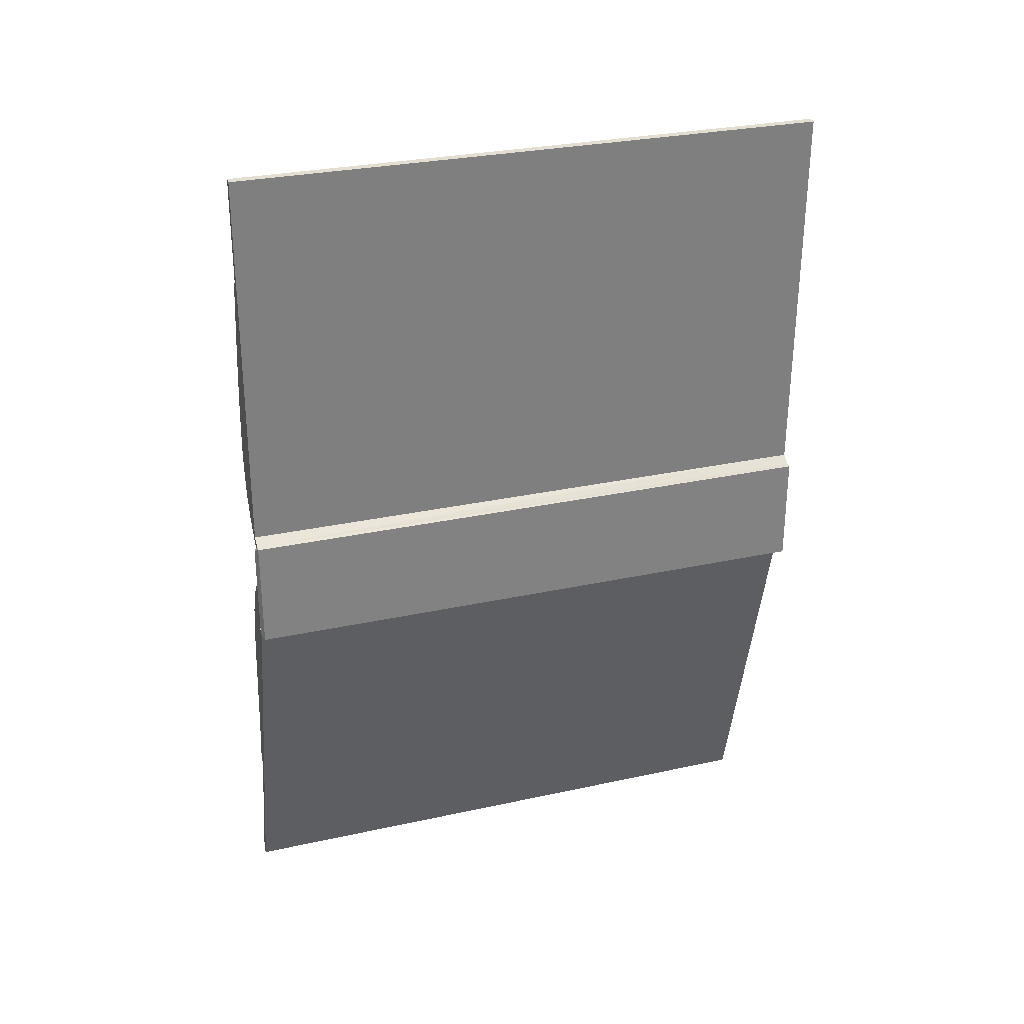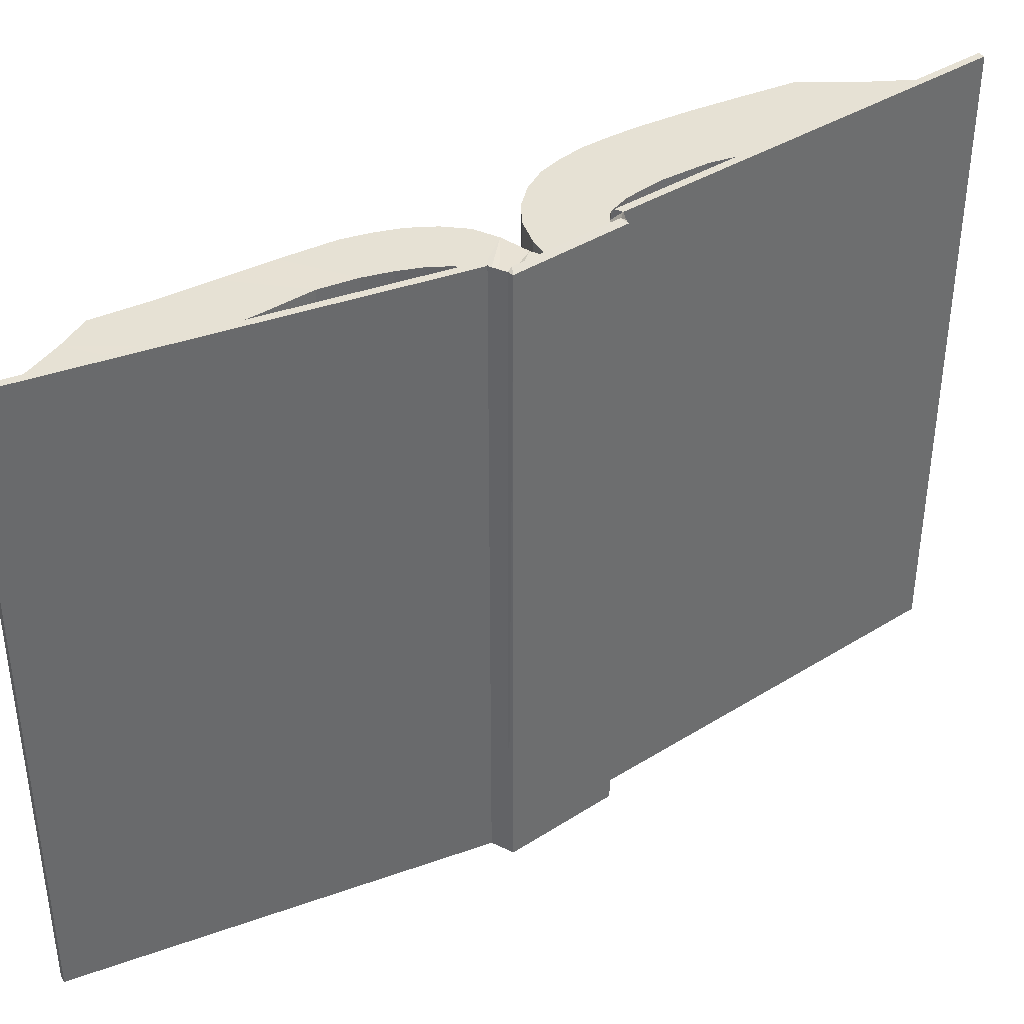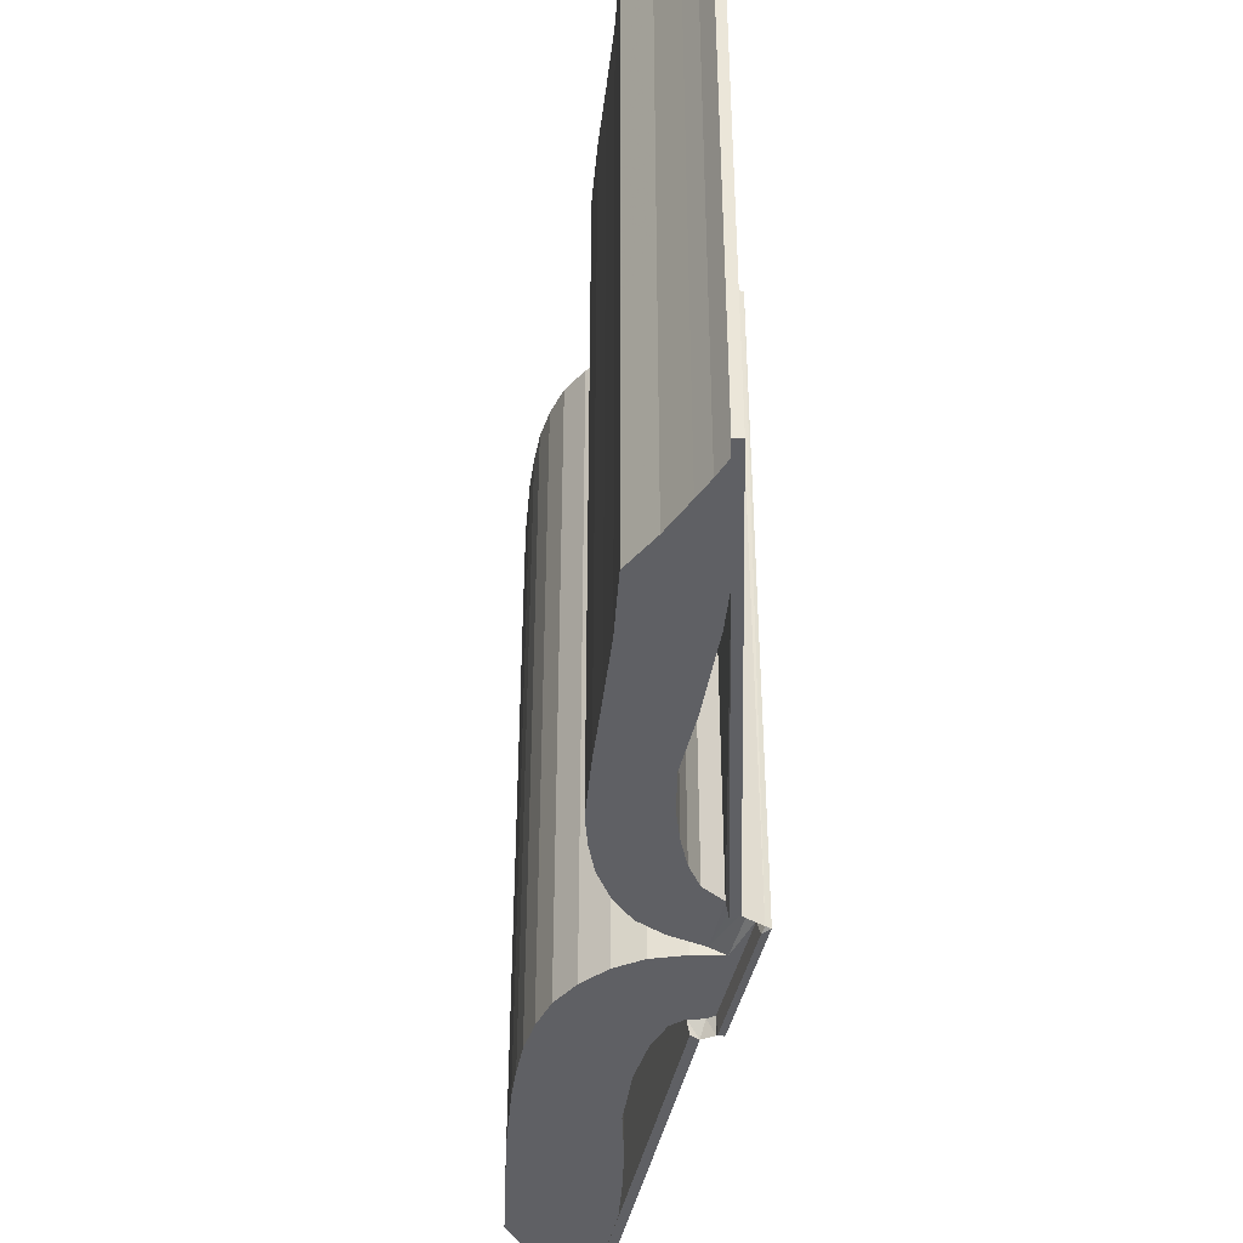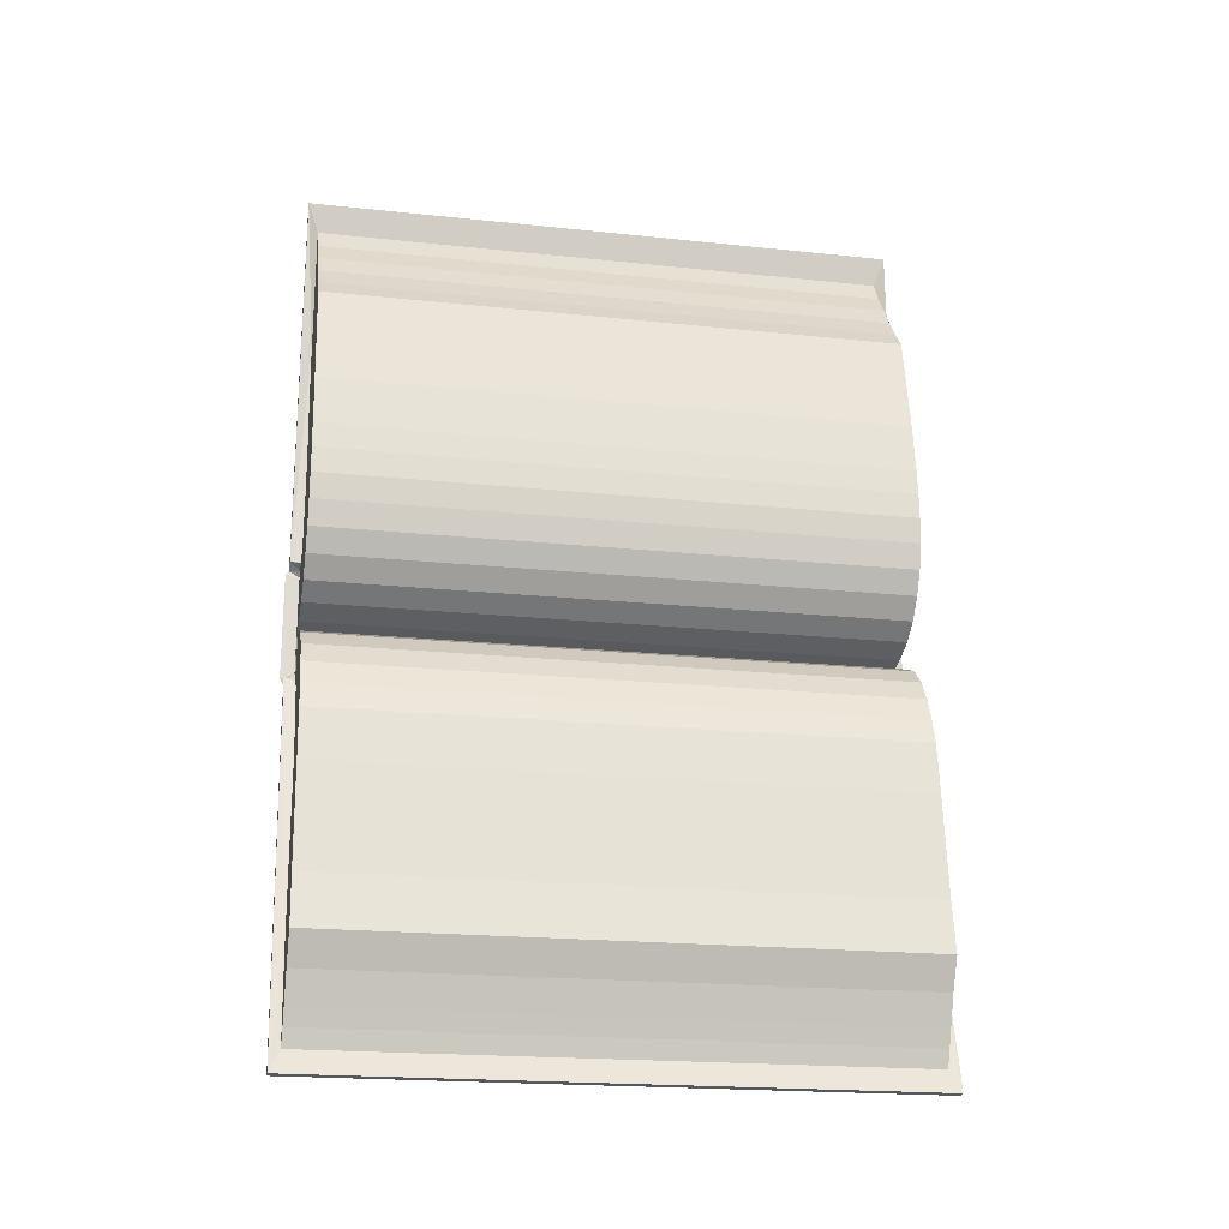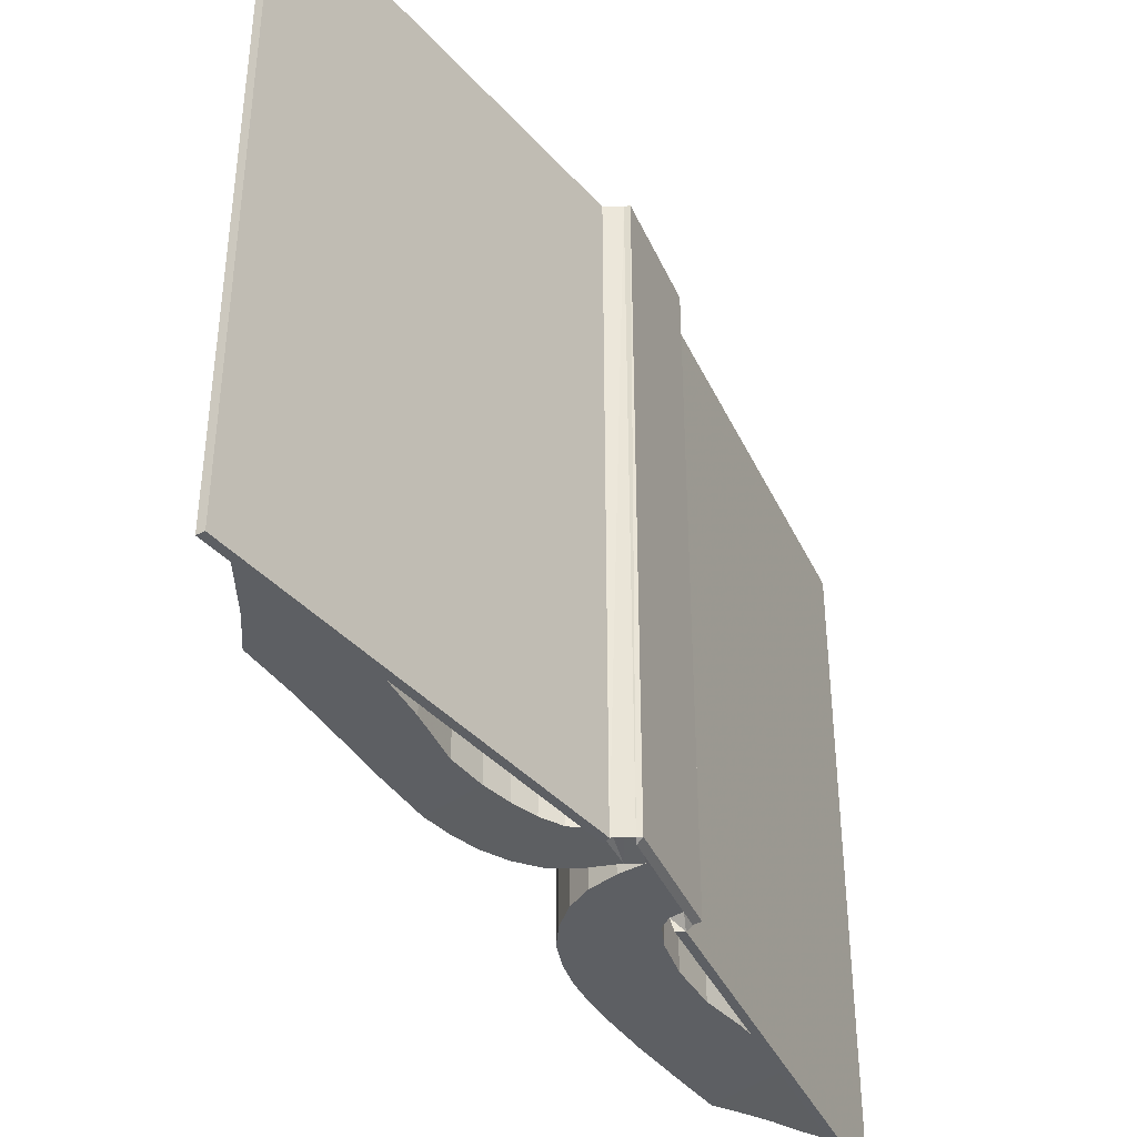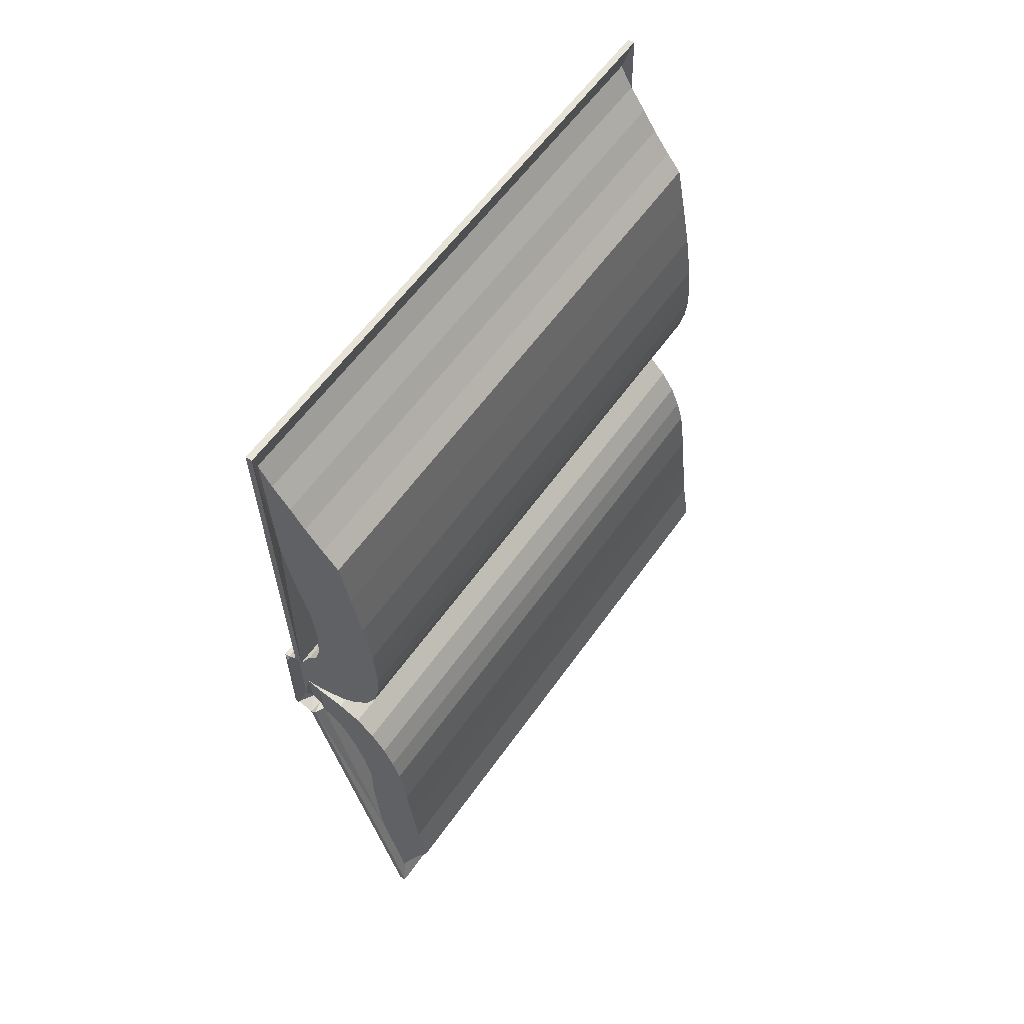
<metadata>
{"format":"obj","ext":"obj","renderer":"f3d","projection":"perspective","resolution":1024,"background":"white","views":[{"elev":29.2,"azim":-108.0,"up":"+Z"},{"elev":39.0,"azim":-128.8,"up":"+Y"},{"elev":-44.5,"azim":166.6,"up":"+Y"},{"elev":-20.2,"azim":79.0,"up":"+Z"},{"elev":-39.9,"azim":-157.5,"up":"+Y"},{"elev":59.4,"azim":35.1,"up":"+Z"}]}
</metadata>
<code>
v  -0.0195 -0.6652 -0.1378
v  0.197 -0.6652 -0.9628
v  0.2126 -0.6652 -0.9604
v  -0.005968 -0.6652 -0.1265
v  -0.05572 -0.6652 -0.1249
v  -0.05265 -0.6716 -0.1145
v  -0.06584 -0.6652 -0.1218
v  -0.04635 -0.6652 0.9907
v  -0.03364 -0.6652 0.1379
v  -0.01757 -0.6652 0.1306
v  -0.05414 -0.6652 0.1234
v  -0.06584 -0.6652 0.1218
v  -0.05265 -0.6716 0.1145
v  -0.03847 -0.6313 -0.1298
v  -0.01169 -0.6421 0.1267
v  -0.03802 -0.6421 0.1194
v  -0.04977 -0.6421 0.1083
v  -0.04977 -0.6421 -0.1053
v  -0.01471 -0.6337 -0.1334
v  -0.0322 -0.6421 0.6229
v  -0.04533 -0.6416 0.9288
v  -0.0307 -0.6652 0.9925
v  0.1979 -0.6421 -0.9132
v  0.1448 -0.6421 -0.7062
v  0.001093 -0.6421 -0.1356
v  0.197 0.6652 -0.9628
v  -0.0195 0.6652 -0.1378
v  -0.005968 0.6652 -0.1265
v  -0.05414 0.6652 -0.1234
v  -0.06584 0.6652 -0.1218
v  -0.05265 0.6716 -0.1145
v  -0.03364 0.6652 0.1379
v  -0.04635 0.6652 0.9907
v  -0.0307 0.6652 0.9925
v  -0.01757 0.6652 0.1306
v  -0.05572 0.6652 0.1249
v  -0.05265 0.6716 0.1145
v  -0.06584 0.6652 0.1218
v  -0.03847 0.6313 -0.1298
v  -0.01471 0.6337 -0.1334
v  -0.01169 0.6421 0.1267
v  -0.03802 0.6421 0.1194
v  -0.04977 0.6421 0.1083
v  -0.04977 0.6421 -0.1053
v  -0.04533 0.6428 0.9288
v  -0.0322 0.6421 0.6229
v  0.2126 0.6652 -0.9604
v  0.001093 0.6421 -0.1356
v  0.1979 0.6421 -0.9132
v  0.1448 0.6421 -0.7062
o cover
g cover
f 1 2 3
f 5 6 7
f 8 9 10
f 12 13 11
f 12 7 6
f 14 5 1
f 15 10 9
f 16 9 11
f 17 11 13
f 17 13 6
f 18 6 5
f 19 1 4
f 20 21 22
f 3 23 24
f 25 19 4
f 26 27 28
f 30 31 29
f 32 33 34
f 36 37 38
f 30 38 37
f 27 39 40
f 32 35 41
f 32 41 42
f 36 42 43
f 37 43 44
f 29 44 39
f 28 27 40
f 45 46 35
f 47 28 48
f 28 40 48
f 26 47 3
f 27 26 2
f 29 27 1
f 30 29 5
f 33 32 9
f 34 33 8
f 36 38 12
f 38 30 7
f 45 34 22
f 35 46 20
f 47 49 23
f 50 48 25
f 9 32 36
f 15 41 35
f 3 4 1
f 10 22 8
f 6 13 12
f 1 19 14
f 16 15 9
f 17 16 11
f 6 18 17
f 5 14 18
f 22 10 20
f 24 25 4
f 24 4 3
f 28 47 26
f 34 35 32
f 37 31 30
f 27 29 39
f 42 36 32
f 43 37 36
f 44 31 37
f 29 31 44
f 35 34 45
f 48 50 49
f 48 49 47
f 3 2 26
f 2 1 27
f 1 5 29
f 5 7 30
f 9 8 33
f 8 22 34
f 12 11 36
f 7 12 38
f 22 21 45
f 20 10 35
f 23 3 47
f 25 24 50
f 36 11 9
f 35 10 15
v  0.1354 0.6421 -0.6344
v  0.1448 0.6421 -0.7062
v  0.1448 -0.6421 -0.7062
v  0.1315 0.6421 -0.5656
v  0.1354 -0.6421 -0.6344
v  0.1264 0.6421 -0.482
v  0.1315 -0.6421 -0.5656
v  0.1263 0.6421 -0.3726
v  0.1264 -0.6421 -0.482
v  0.1101 0.6421 -0.2981
v  0.1263 -0.6421 -0.3726
v  0.09025 0.6421 -0.2429
v  0.1101 -0.6421 -0.2981
v  0.06806 0.6421 -0.1959
v  0.09025 -0.6421 -0.2429
v  0.04075 0.6421 -0.1579
v  0.06806 -0.6421 -0.1959
v  0.001093 0.6421 -0.1356
v  0.04075 -0.6421 -0.1579
v  0.008755 0.6421 0.1472
v  -0.01169 0.6421 0.1267
v  -0.01169 -0.6421 0.1267
v  0.02339 0.6421 0.197
v  0.008755 -0.6421 0.1472
v  0.02926 0.6421 0.2775
v  0.02339 -0.6421 0.197
v  0.02051 0.6421 0.377
v  0.02926 -0.6421 0.2775
v  -0.002938 0.6421 0.4619
v  0.02051 -0.6421 0.377
v  -0.01901 0.6421 0.5409
v  -0.002938 -0.6421 0.4619
v  -0.0322 0.6421 0.6229
v  -0.01901 -0.6421 0.5409
v  0.1979 0.6421 -0.9132
v  0.21 0.6428 -0.8749
v  0.21 -0.6416 -0.8749
v  0.224 0.6428 -0.8376
v  0.224 -0.6416 -0.8376
v  0.2485 0.6428 -0.7729
v  0.2485 -0.6416 -0.7729
v  0.2811 0.6428 -0.7047
v  0.2811 -0.6416 -0.7047
v  0.2628 0.6428 -0.5937
v  0.2628 -0.6416 -0.5937
v  0.2498 0.6428 -0.482
v  0.2498 -0.6416 -0.482
v  0.2375 0.6428 -0.3702
v  0.2375 -0.6416 -0.3702
v  0.2218 0.6428 -0.2588
v  0.2218 -0.6416 -0.2588
v  0.2052 0.6428 -0.2052
v  0.2052 -0.6416 -0.2052
v  0.1829 0.6428 -0.1534
v  0.1829 -0.6416 -0.1534
v  0.1505 0.6428 -0.1061
v  0.1505 -0.6416 -0.1061
v  0.1107 0.6428 -0.06852
v  0.1107 -0.6416 -0.06852
v  0.06083 0.6428 -0.04765
v  0.06083 -0.6416 -0.04765
v  -0.001361 0.6428 -0.03549
v  -0.001361 -0.6416 -0.03549
v  -0.03241 0.6428 -0.02353
v  -0.03241 -0.6416 -0.02353
v  0.01845 0.6428 -0.01277
v  0.01845 -0.6416 -0.01277
v  0.07339 0.6428 0.008946
v  0.07339 -0.6416 0.008946
v  0.1167 0.6428 0.04107
v  0.1167 -0.6416 0.04107
v  0.1526 0.6428 0.085
v  0.1526 -0.6416 0.085
v  0.1779 0.6428 0.1346
v  0.1779 -0.6416 0.1346
v  0.1904 0.6428 0.1898
v  0.1904 -0.6416 0.1898
v  0.1952 0.6428 0.2459
v  0.1952 -0.6416 0.2459
v  0.193 0.6428 0.3021
v  0.193 -0.6416 0.3021
v  0.1881 0.6428 0.3582
v  0.1881 -0.6416 0.3582
v  0.1717 0.6428 0.4694
v  0.1717 -0.6416 0.4694
v  0.1509 0.6428 0.5799
v  0.1509 -0.6416 0.5799
v  0.1287 0.6428 0.6902
v  0.1287 -0.6416 0.6902
v  0.09366 0.6428 0.7311
v  0.09366 -0.6416 0.7311
v  0.05414 0.6428 0.7809
v  0.05414 -0.6416 0.7809
v  0.02195 0.6428 0.8292
v  0.02195 -0.6416 0.8292
v  -0.01607 0.6428 0.8791
v  -0.01607 -0.6416 0.8791
v  -0.04533 0.6428 0.9288
v  -0.04533 -0.6416 0.9288
v  -0.0322 -0.6421 0.6229
v  0.1979 -0.6421 -0.9132
v  -0.03847 -0.6313 -0.1298
v  -0.01471 -0.6337 -0.1334
v  -0.04977 -0.6421 0.1083
v  -0.04977 -0.6421 -0.1053
v  -0.03802 -0.6421 0.1194
v  -0.01471 0.6337 -0.1334
v  -0.03847 0.6313 -0.1298
v  -0.04977 0.6421 -0.1053
v  -0.04977 0.6421 0.1083
v  -0.03802 0.6421 0.1194
v  0.001093 -0.6421 -0.1356
o pages
g pages
f 51 52 53
f 54 51 55
f 56 54 57
f 58 56 59
f 60 58 61
f 62 60 63
f 64 62 65
f 66 64 67
f 68 66 69
f 70 71 72
f 73 70 74
f 75 73 76
f 77 75 78
f 79 77 80
f 81 79 82
f 83 81 84
f 85 86 87
f 86 88 89
f 88 90 91
f 90 92 93
f 92 94 95
f 94 96 97
f 96 98 99
f 98 100 101
f 100 102 103
f 102 104 105
f 104 106 107
f 106 108 109
f 108 110 111
f 110 112 113
f 112 114 115
f 114 116 117
f 116 118 119
f 118 120 121
f 120 122 123
f 122 124 125
f 124 126 127
f 126 128 129
f 128 130 131
f 130 132 133
f 132 134 135
f 134 136 137
f 136 138 139
f 138 140 141
f 140 142 143
f 142 144 145
f 144 146 147
f 146 148 149
f 150 147 149
f 53 151 87
f 59 97 99
f 61 99 101
f 63 101 103
f 65 103 105
f 67 105 107
f 69 107 109
f 69 109 111
f 152 153 113
f 152 113 115
f 57 95 97
f 53 91 93
f 55 93 95
f 154 155 115
f 154 115 117
f 156 117 119
f 72 119 121
f 74 121 123
f 74 123 125
f 76 125 127
f 76 127 129
f 76 129 131
f 78 131 133
f 80 133 135
f 82 135 137
f 84 137 139
f 150 139 141
f 150 141 143
f 150 143 145
f 150 145 147
f 148 146 83
f 86 85 52
f 96 56 58
f 98 58 60
f 100 60 62
f 102 62 64
f 104 64 66
f 108 106 66
f 108 66 68
f 110 157 158
f 112 158 159
f 94 54 56
f 90 52 51
f 92 51 54
f 114 159 160
f 114 160 161
f 116 161 71
f 118 71 70
f 122 120 70
f 122 70 73
f 126 124 73
f 128 126 73
f 128 73 75
f 130 75 77
f 132 77 79
f 134 79 81
f 136 81 83
f 140 138 83
f 142 140 83
f 144 142 83
f 146 144 83
f 162 111 113
f 53 89 91
f 90 88 52
f 53 87 89
f 88 86 52
f 53 55 51
f 55 57 54
f 57 59 56
f 59 61 58
f 61 63 60
f 63 65 62
f 65 67 64
f 67 69 66
f 69 162 68
f 72 74 70
f 74 76 73
f 76 78 75
f 78 80 77
f 80 82 79
f 82 84 81
f 84 150 83
f 87 151 85
f 89 87 86
f 91 89 88
f 93 91 90
f 95 93 92
f 97 95 94
f 99 97 96
f 101 99 98
f 103 101 100
f 105 103 102
f 107 105 104
f 109 107 106
f 111 109 108
f 113 111 110
f 115 113 112
f 117 115 114
f 119 117 116
f 121 119 118
f 123 121 120
f 125 123 122
f 127 125 124
f 129 127 126
f 131 129 128
f 133 131 130
f 135 133 132
f 137 135 134
f 139 137 136
f 141 139 138
f 143 141 140
f 145 143 142
f 147 145 144
f 149 147 146
f 99 61 59
f 101 63 61
f 103 65 63
f 105 67 65
f 107 69 67
f 111 162 69
f 115 155 152
f 97 59 57
f 93 55 53
f 95 57 55
f 117 156 154
f 119 72 156
f 121 74 72
f 125 76 74
f 131 78 76
f 133 80 78
f 135 82 80
f 137 84 82
f 139 150 84
f 58 98 96
f 60 100 98
f 62 102 100
f 64 104 102
f 66 106 104
f 68 110 108
f 158 112 110
f 110 68 157
f 159 114 112
f 56 96 94
f 51 92 90
f 54 94 92
f 161 116 114
f 71 118 116
f 70 120 118
f 73 124 122
f 75 130 128
f 77 132 130
f 79 134 132
f 81 136 134
f 83 138 136
f 113 153 162

</code>
